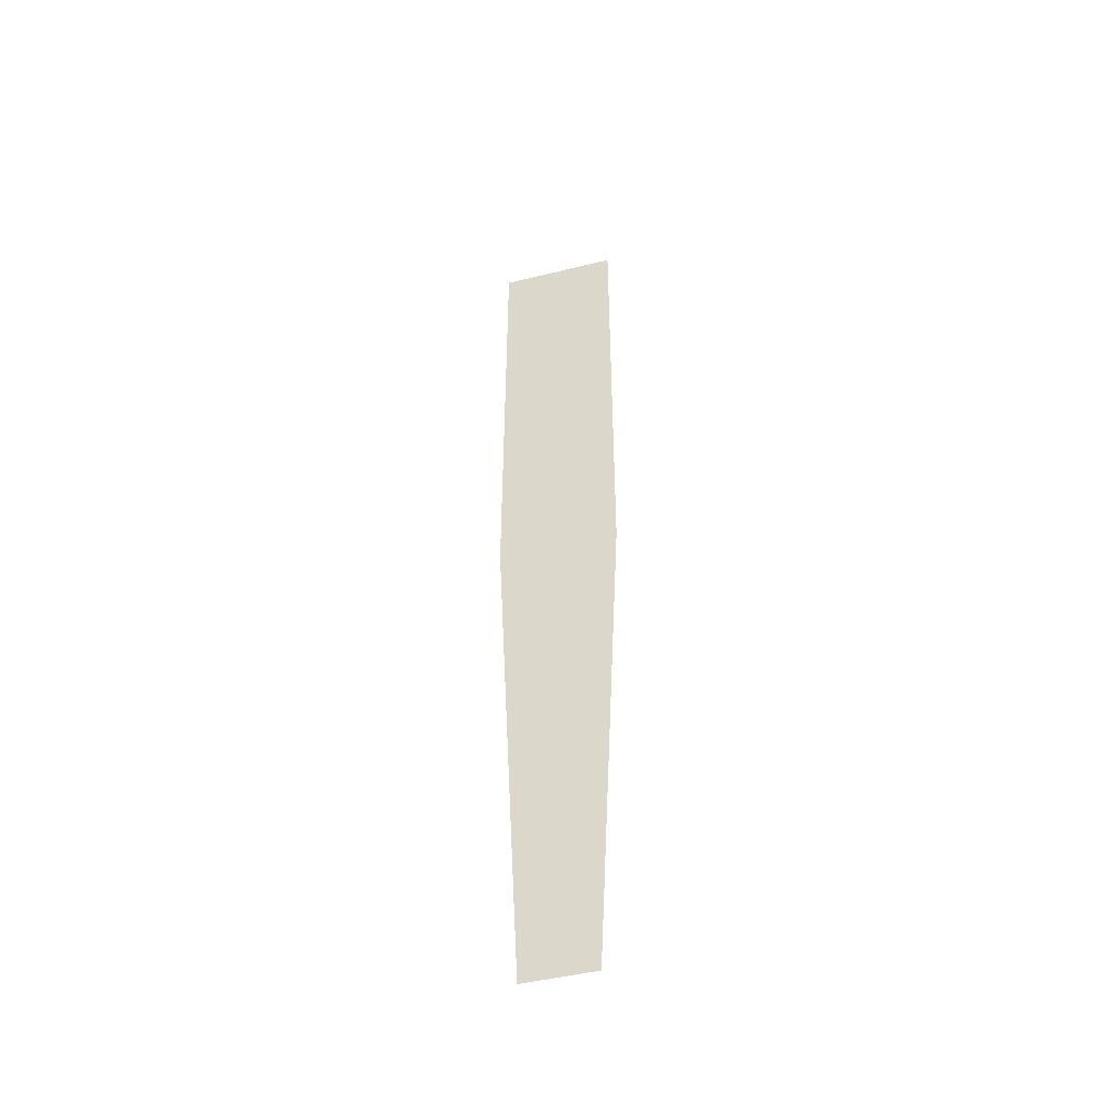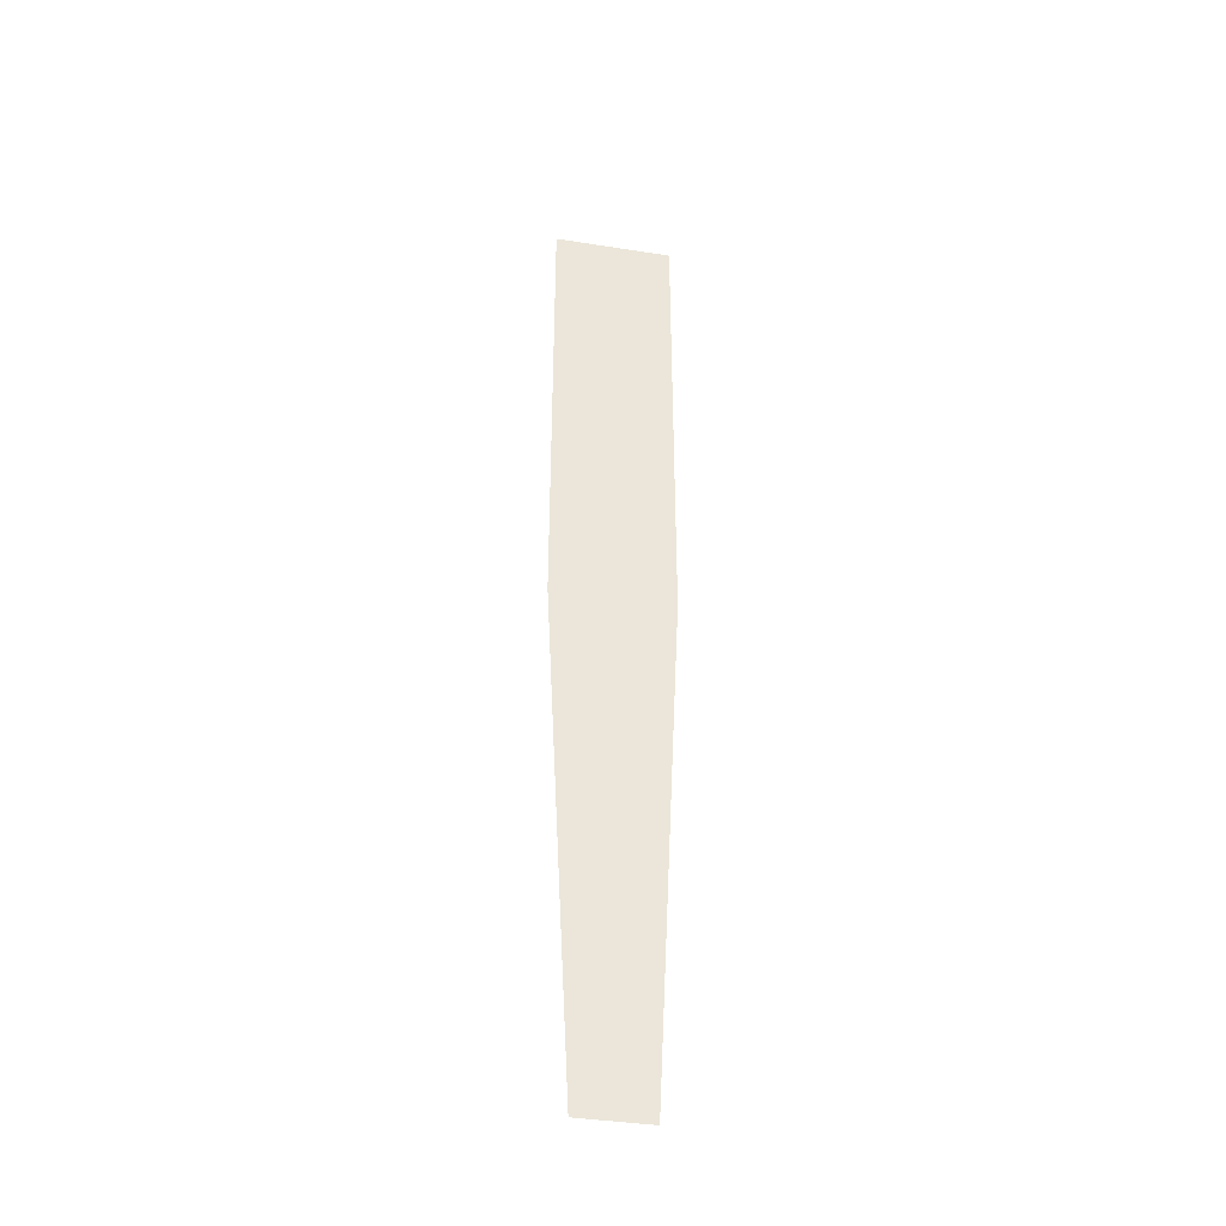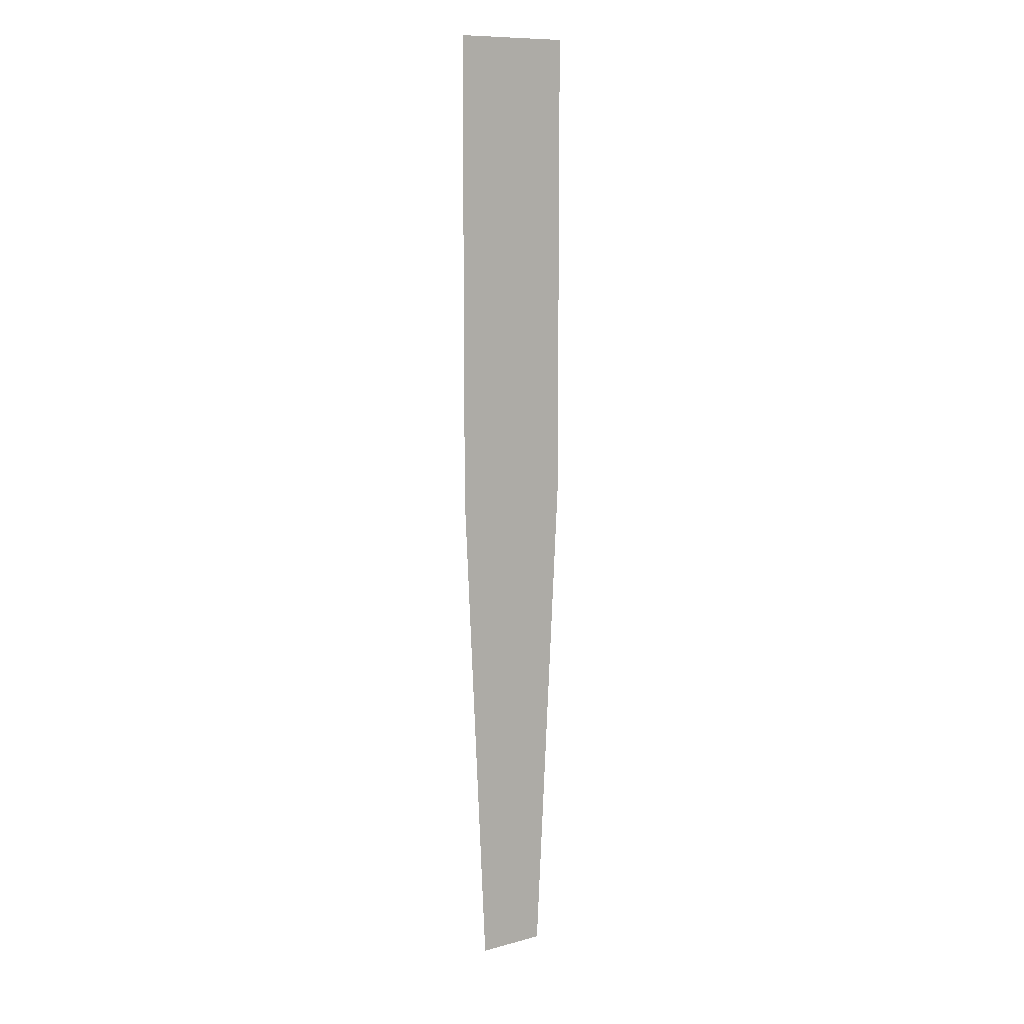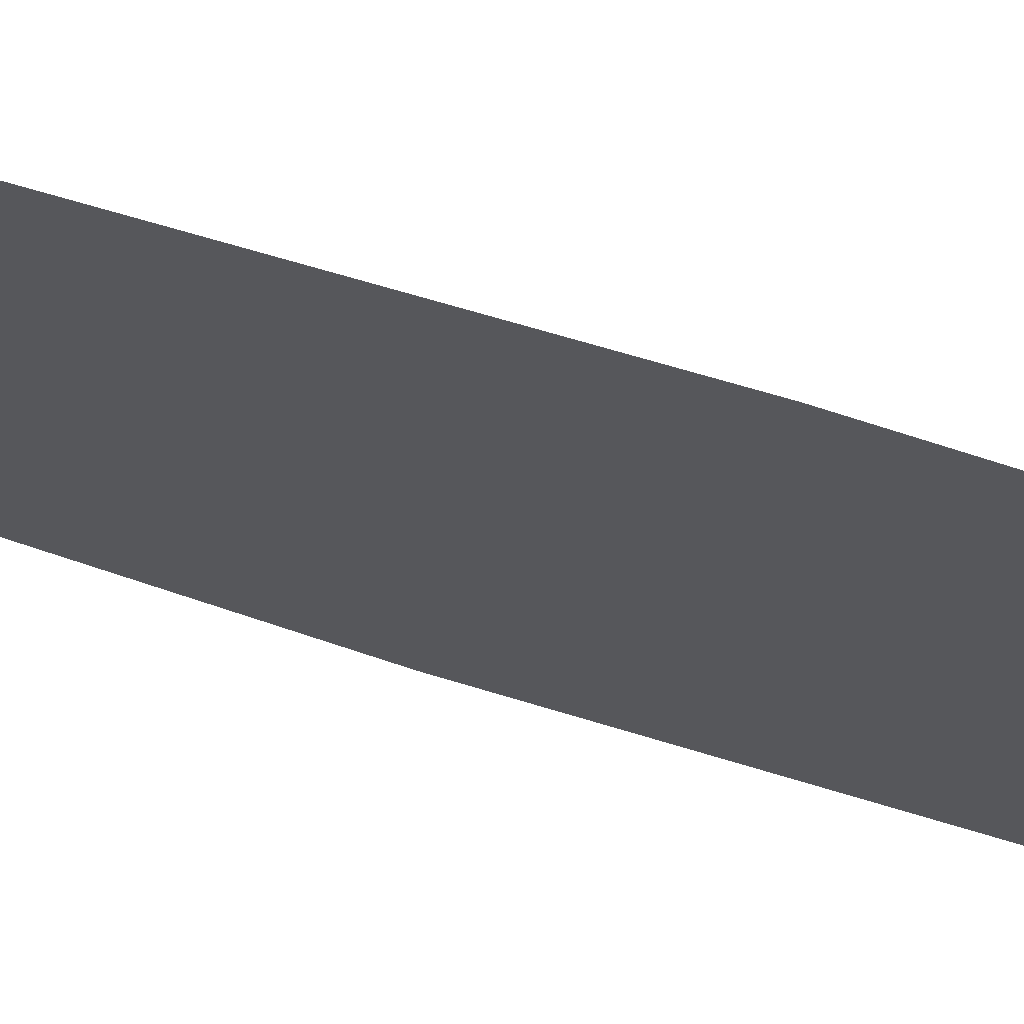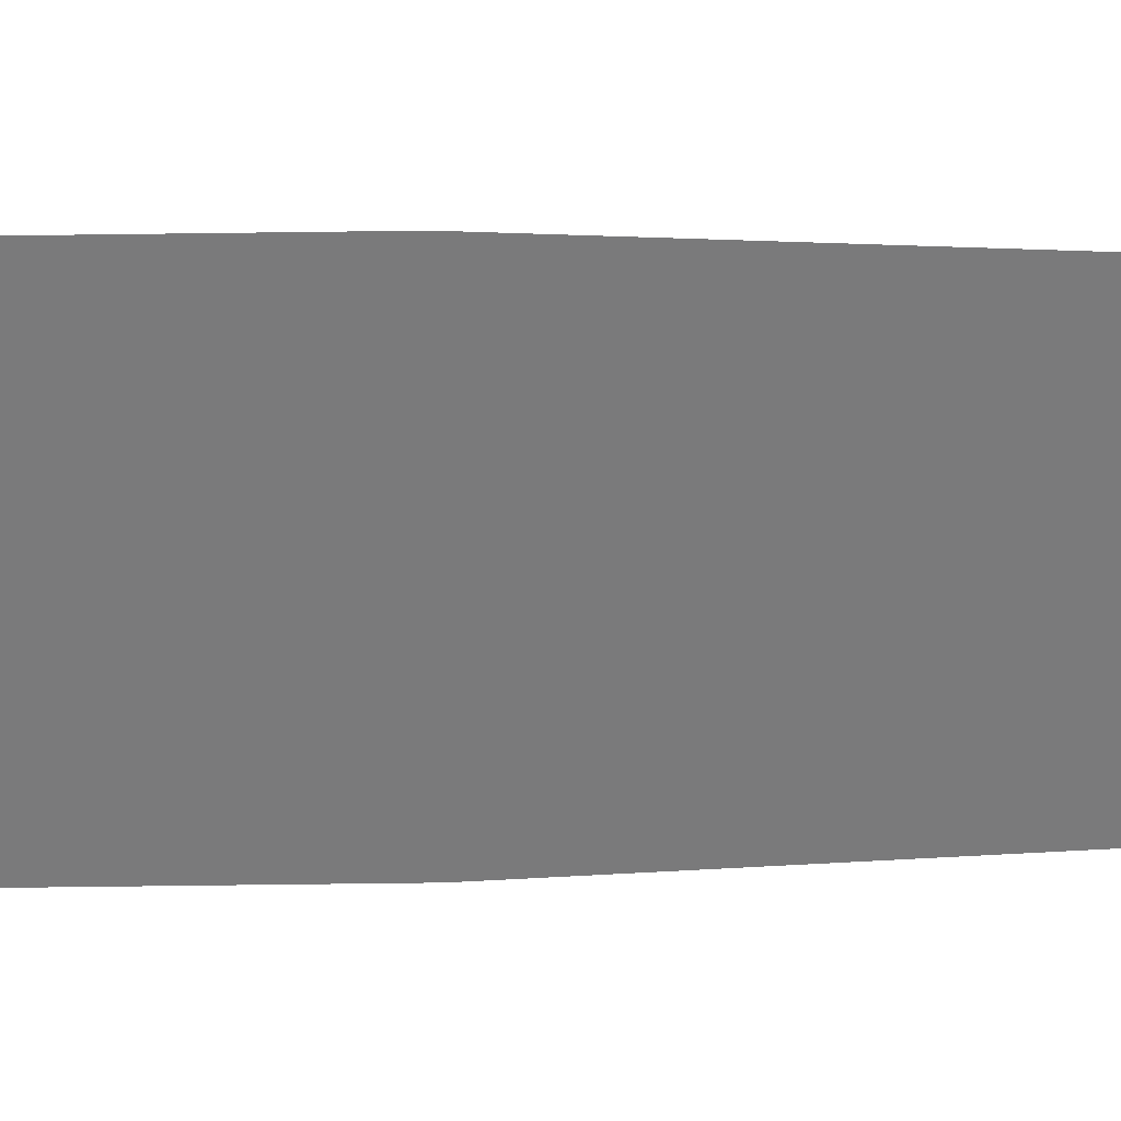
<metadata>
{"format":"obj","ext":"obj","renderer":"f3d","projection":"perspective","resolution":1024,"background":"white","views":[{"elev":-47.2,"azim":15.5,"up":"+Y"},{"elev":-39.4,"azim":-11.1,"up":"+Y"},{"elev":10.7,"azim":146.1,"up":"+Y"},{"elev":-27.4,"azim":57.1,"up":"+Z"},{"elev":-58.1,"azim":-89.2,"up":"+Z"}]}
</metadata>
<code>
o mesh50/mesh50-geometry#mesh50-geometry
v 0.3437 -0.7197 0.06875
v 0.3421 -0.7262 0.06875
v 0.3421 -0.7197 0.06875
v 0.3424 -0.7332 0.06875
v 0.3434 -0.7332 0.06875
v 0.3437 -0.7262 0.06875
f 1 2 3
f 2 1 4
f 3 2 1
f 4 1 2
f 4 1 5
f 5 1 4
f 5 1 6
f 6 1 5

</code>
